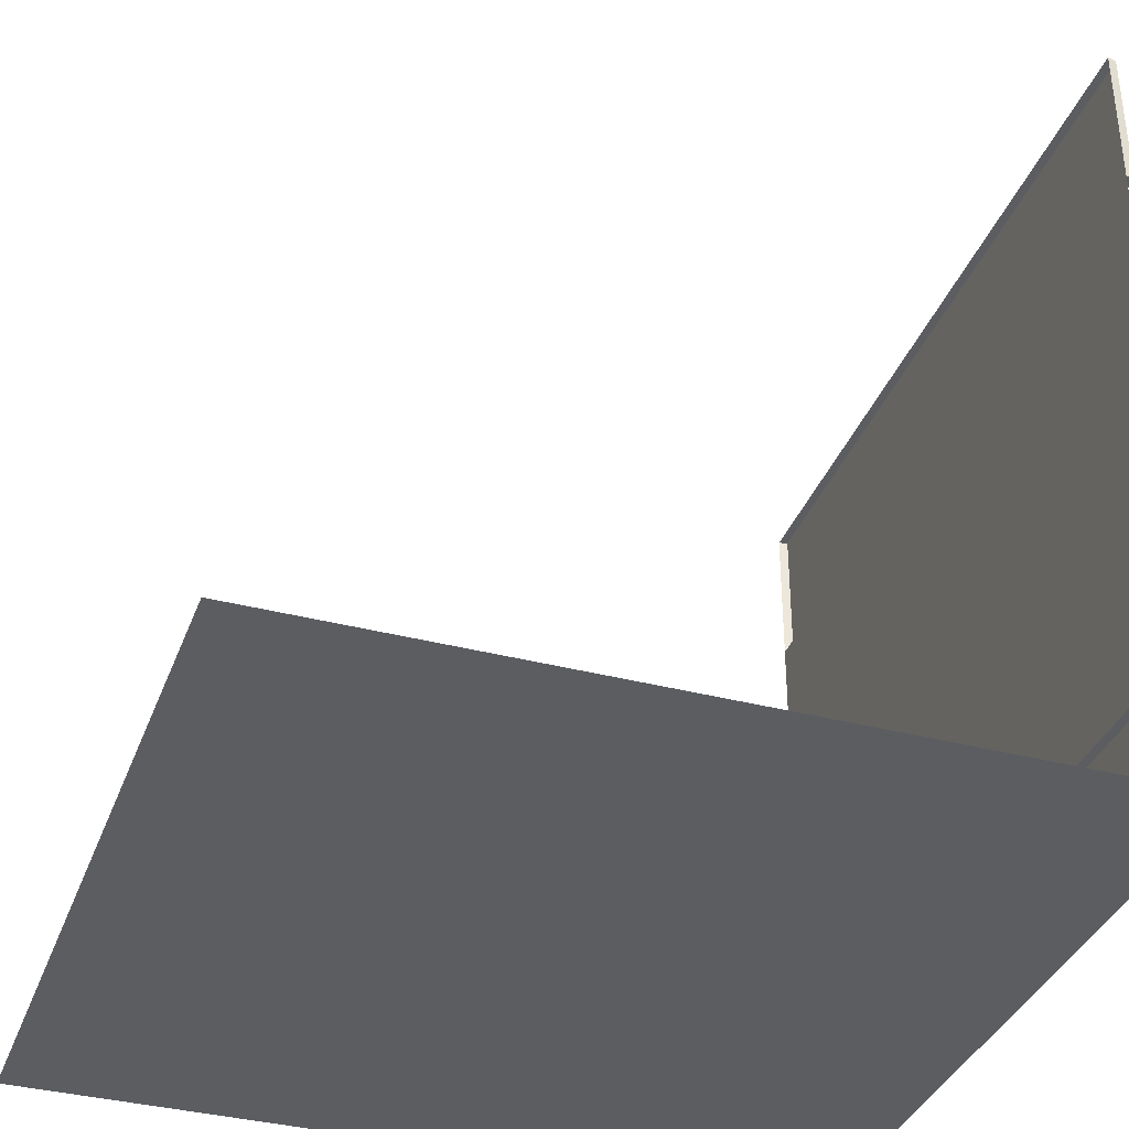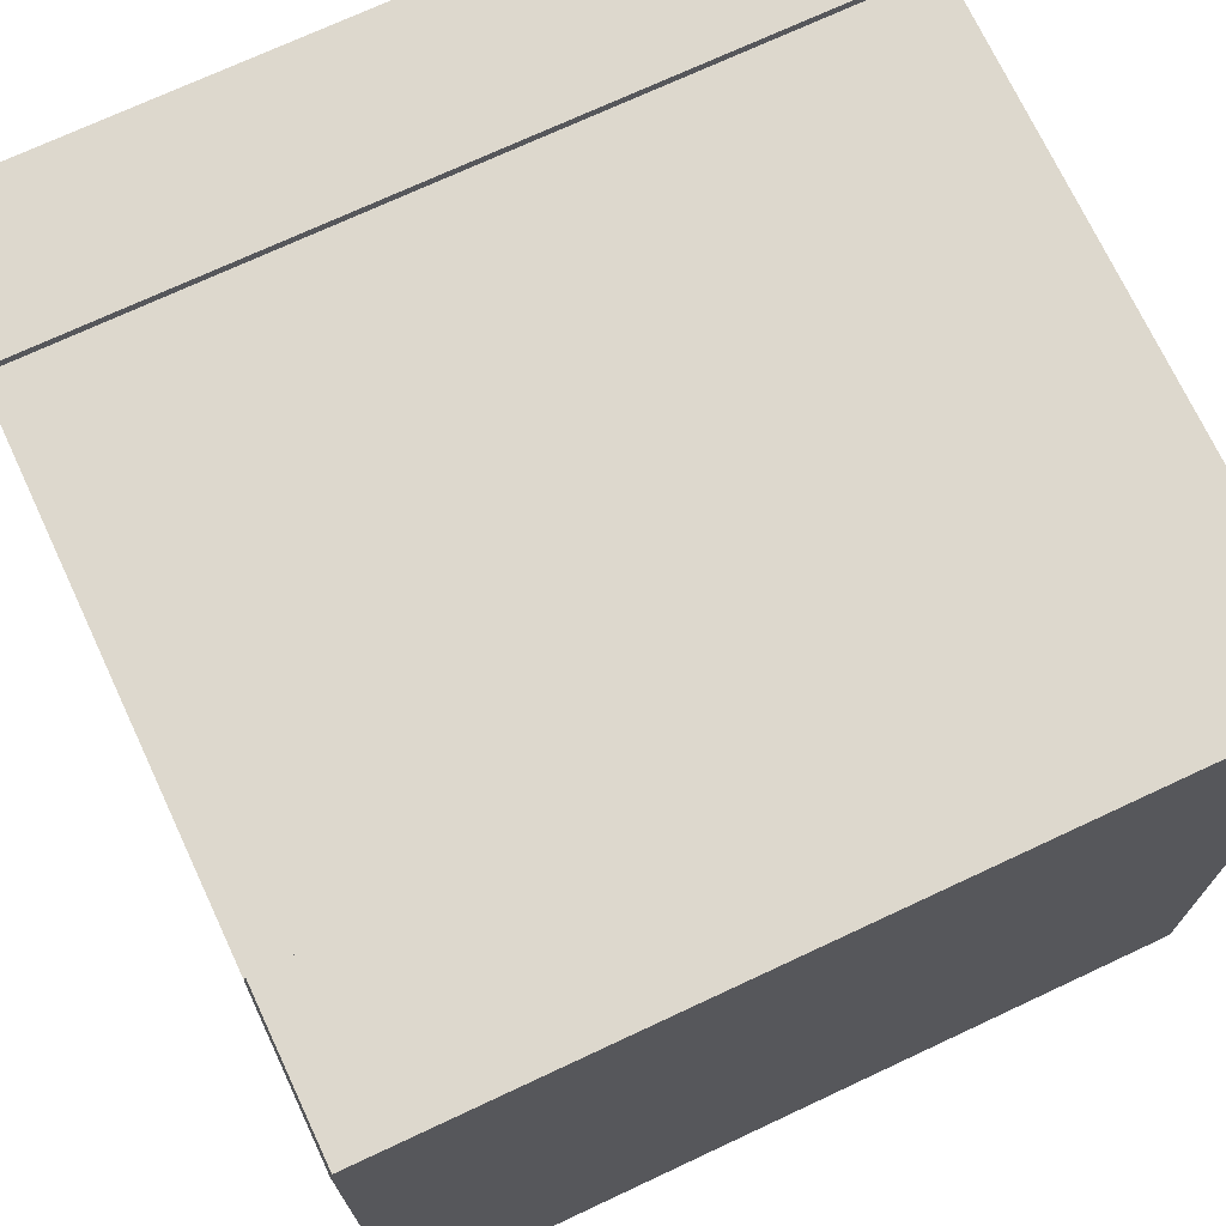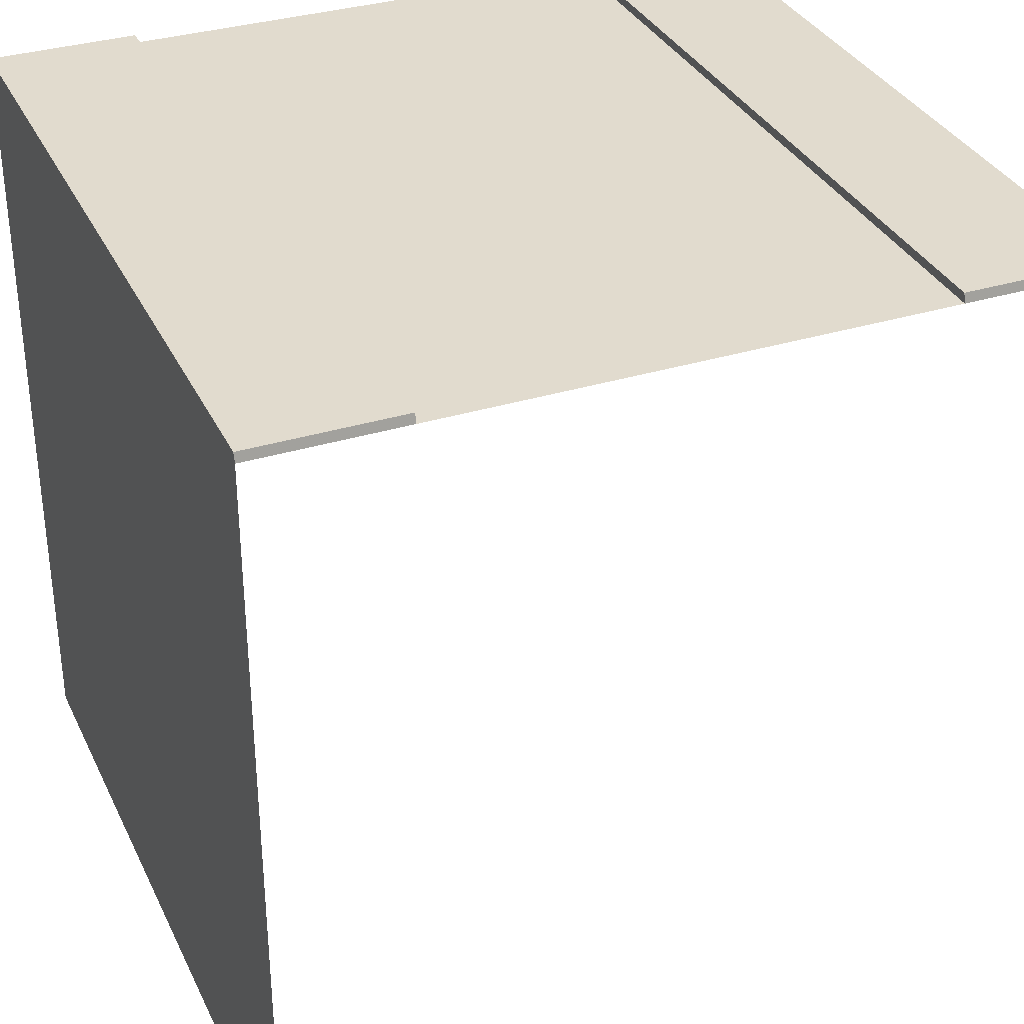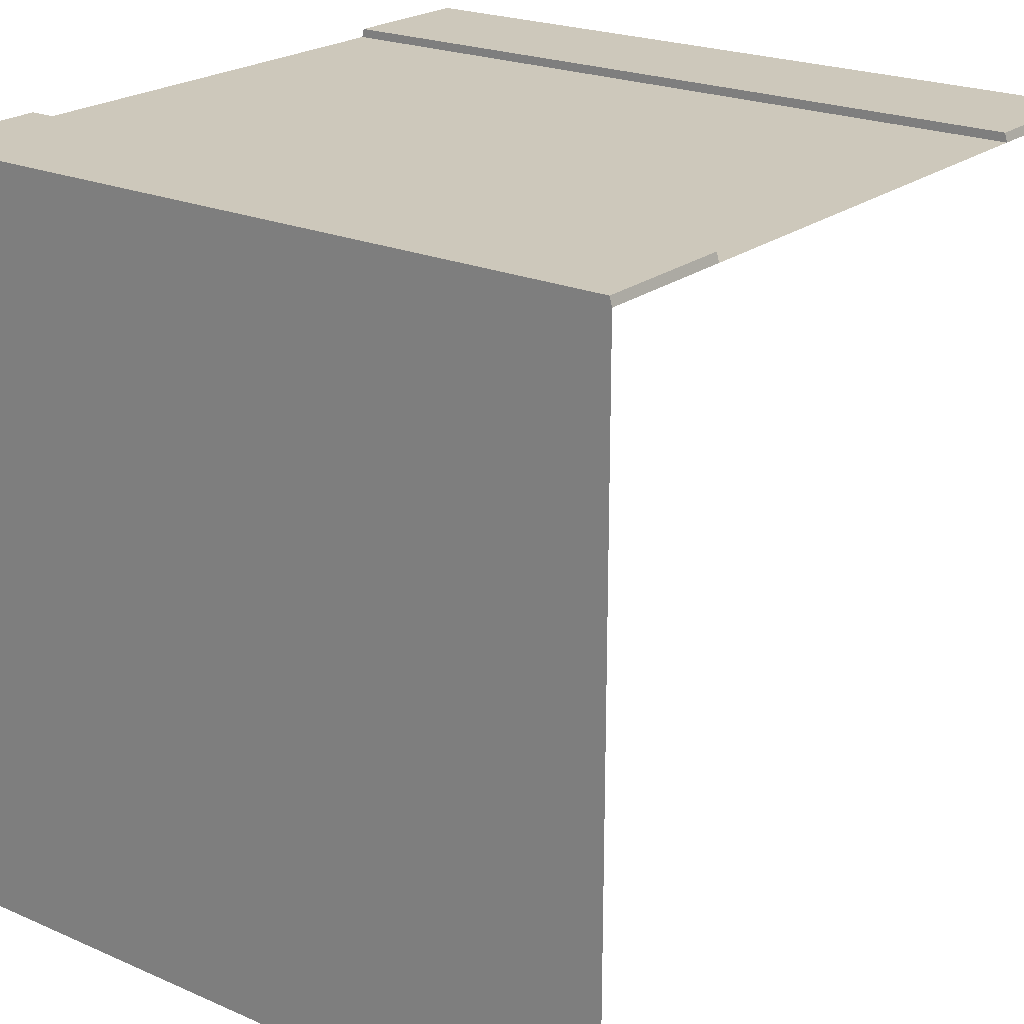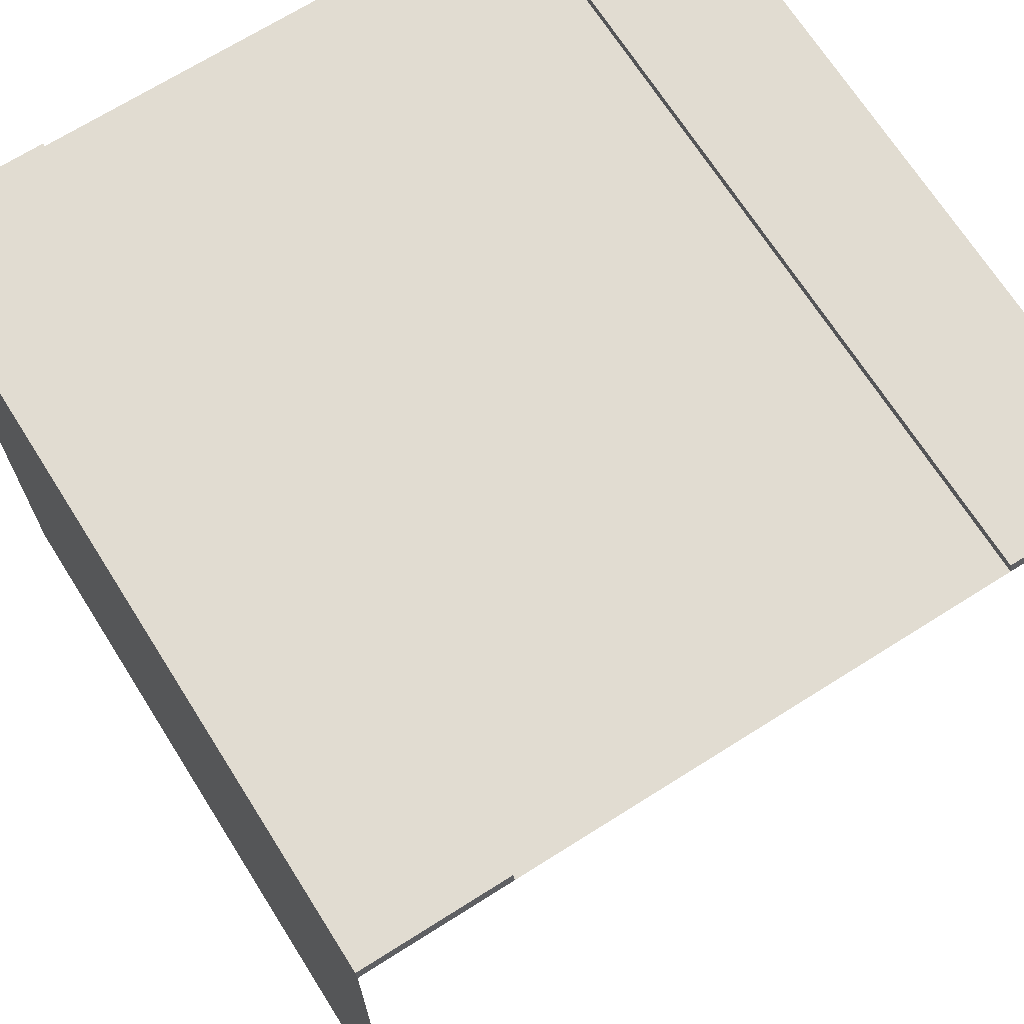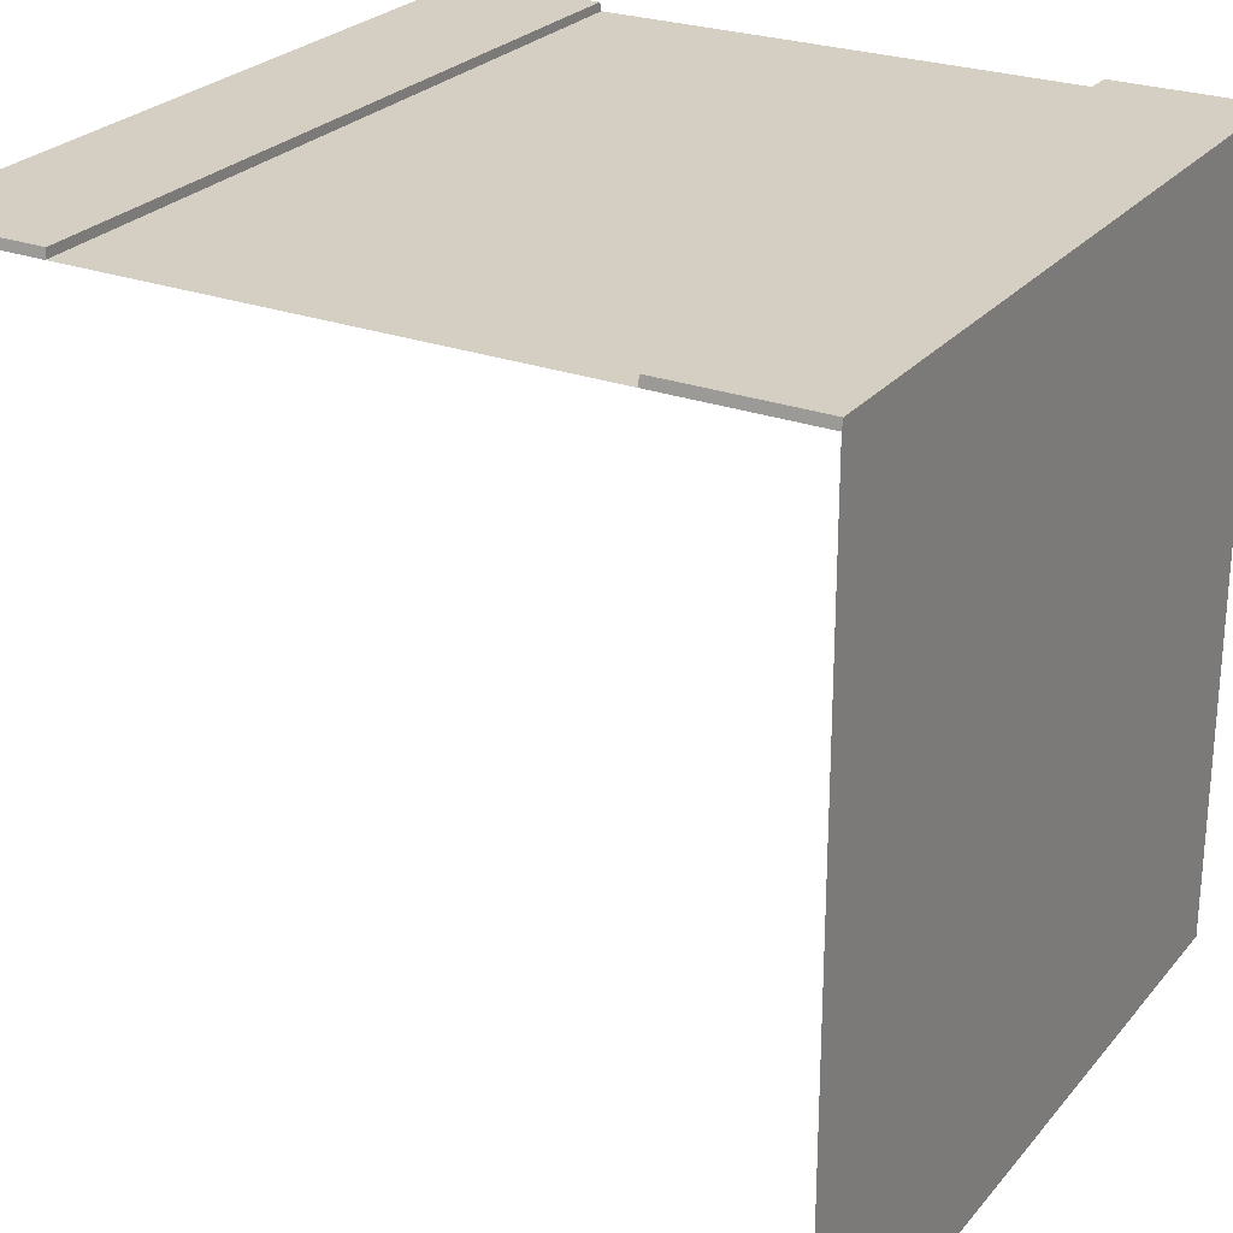
<metadata>
{"format":"obj","ext":"obj","renderer":"f3d","projection":"perspective","resolution":1024,"background":"white","views":[{"elev":-36.1,"azim":71.0,"up":"+Z"},{"elev":72.1,"azim":154.9,"up":"+Y"},{"elev":33.8,"azim":-112.8,"up":"+Y"},{"elev":22.0,"azim":-142.8,"up":"+Y"},{"elev":69.2,"azim":-122.3,"up":"+Y"},{"elev":25.8,"azim":120.3,"up":"+Y"}]}
</metadata>
<code>
g default
v 0.5 -0.5 -0.5
v -0.5 -0.5 -0.5
v 0.5 0.5 -0.5
v -0.5 0.5 -0.5
v 0.5 0.5 0.5
v -0.5 0.5 0.5
v -0.5 0.5 -0.3125
v 0.5 0.5 -0.3125
v -0.5 0.5 0.3125
v 0.5 0.5 0.3125
v 0.4974 0.5115 -0.5
v -0.4968 0.5115 -0.5
v -0.4968 0.5115 -0.3125
v 0.4974 0.5115 -0.3125
v 0.4974 0.5115 0.3125
v 0.4974 0.5115 0.5
v -0.4968 0.5115 0.3125
v -0.4968 0.5115 0.5
g pCube121
f 1 2 4 3
f 11 12 13 14
f 7 9 10 8
f 16 15 17 18
f 3 4 12 11
f 4 7 13 12
f 7 8 14 13
f 8 3 11 14
f 5 10 15 16
f 10 9 17 15
f 9 6 18 17
f 6 5 16 18

</code>
